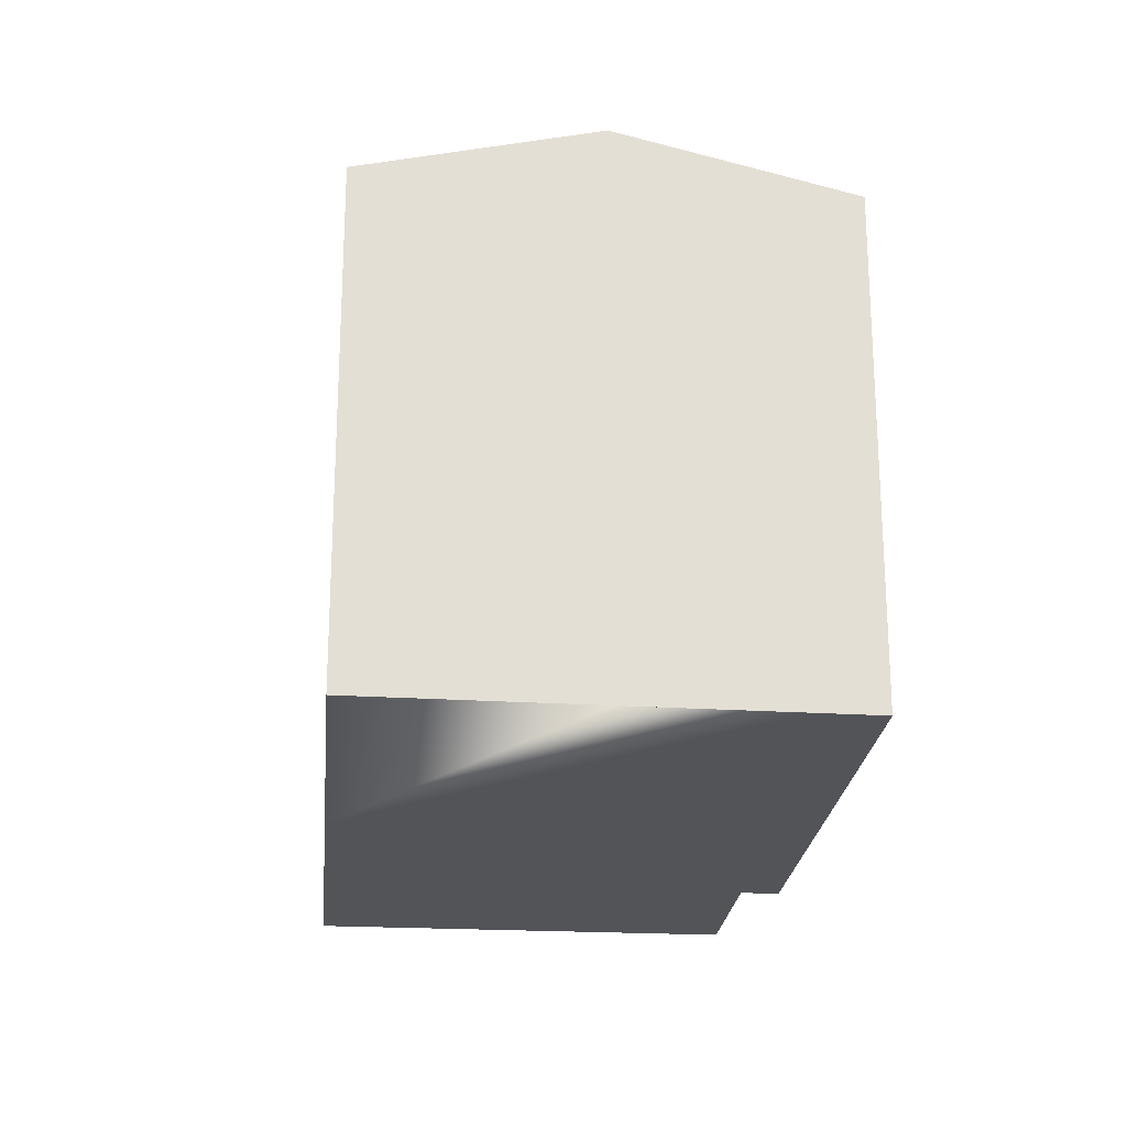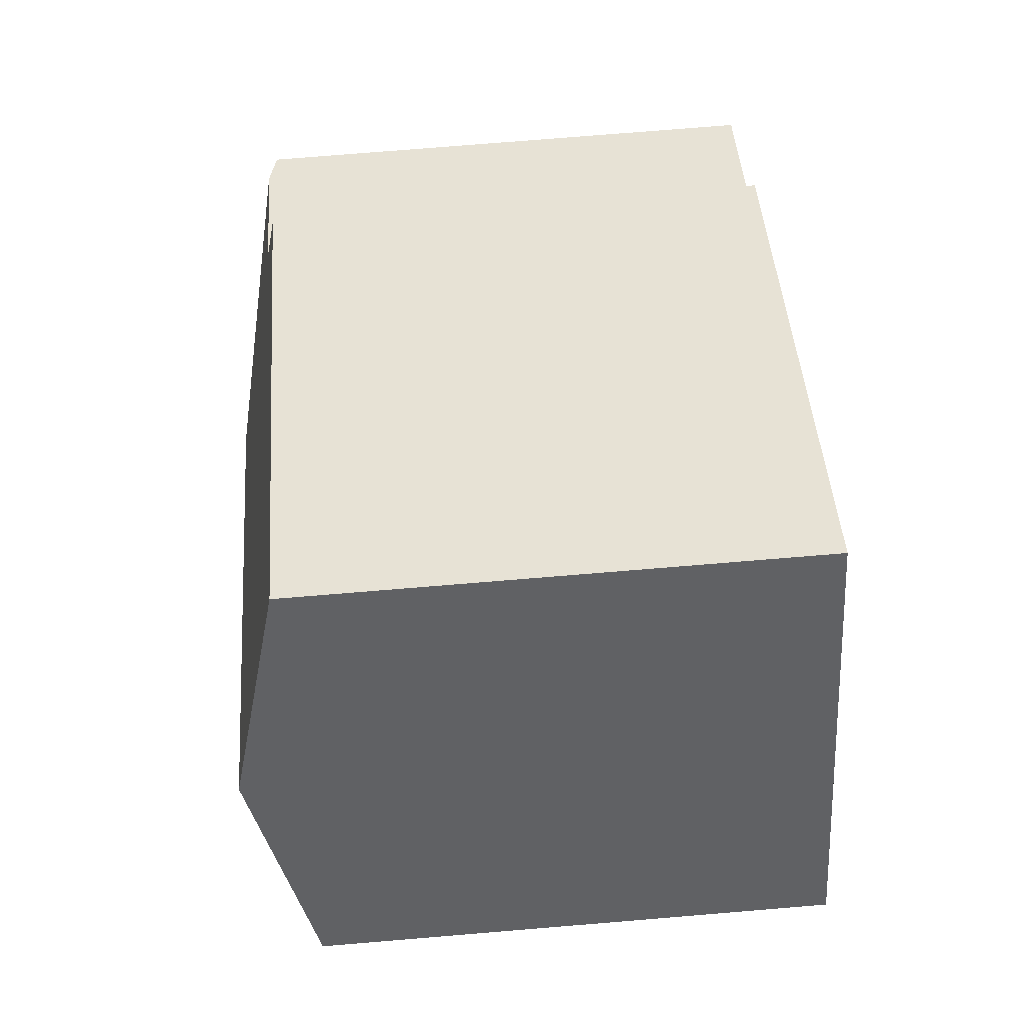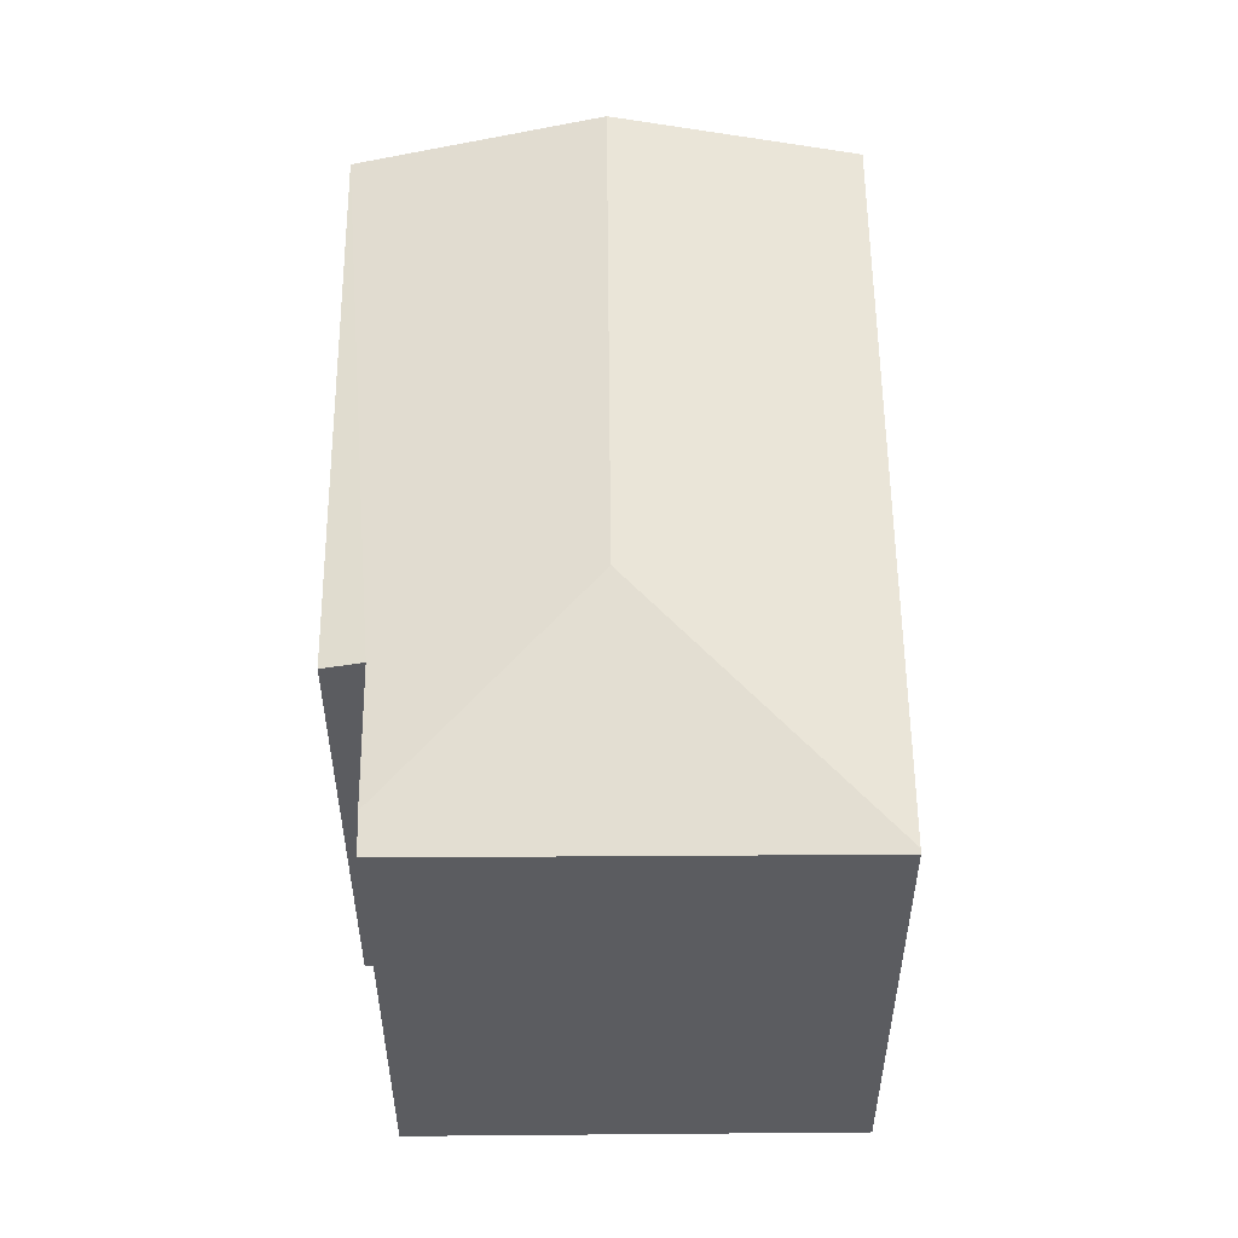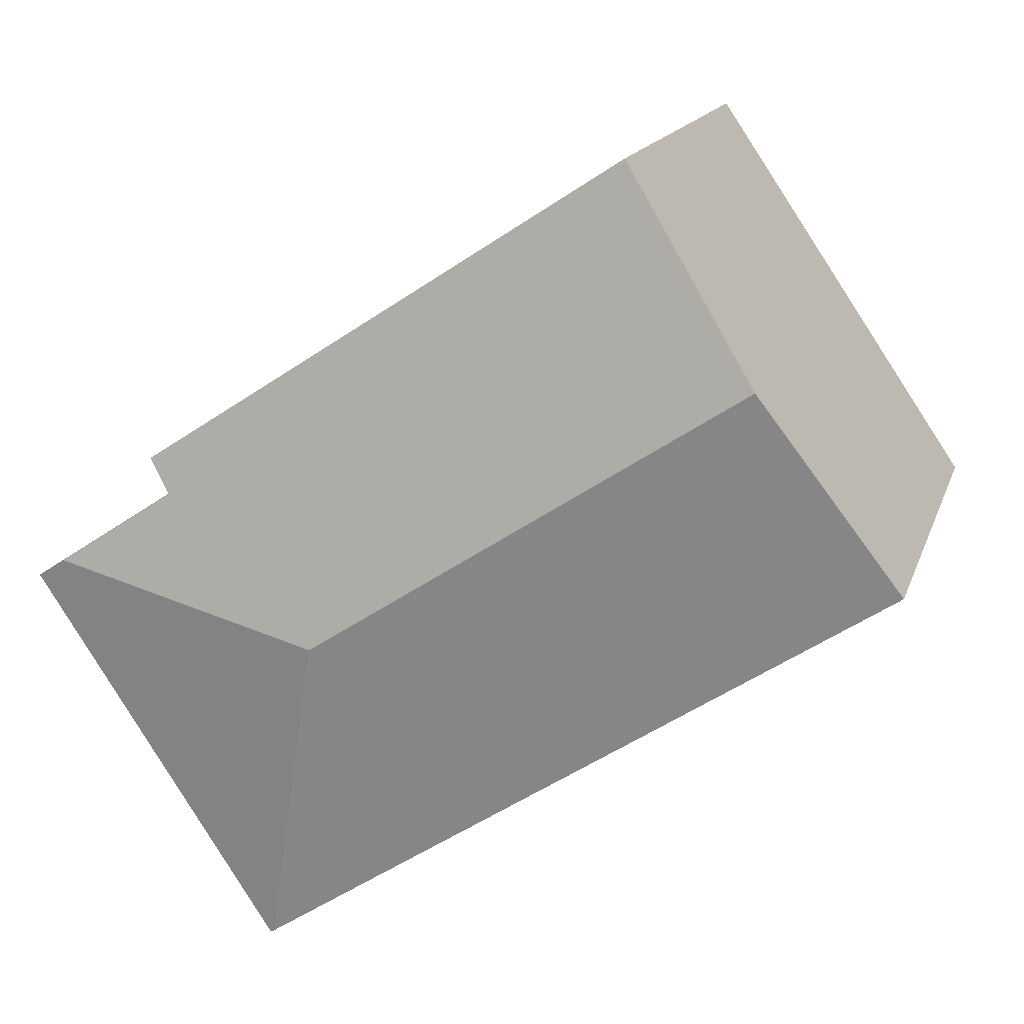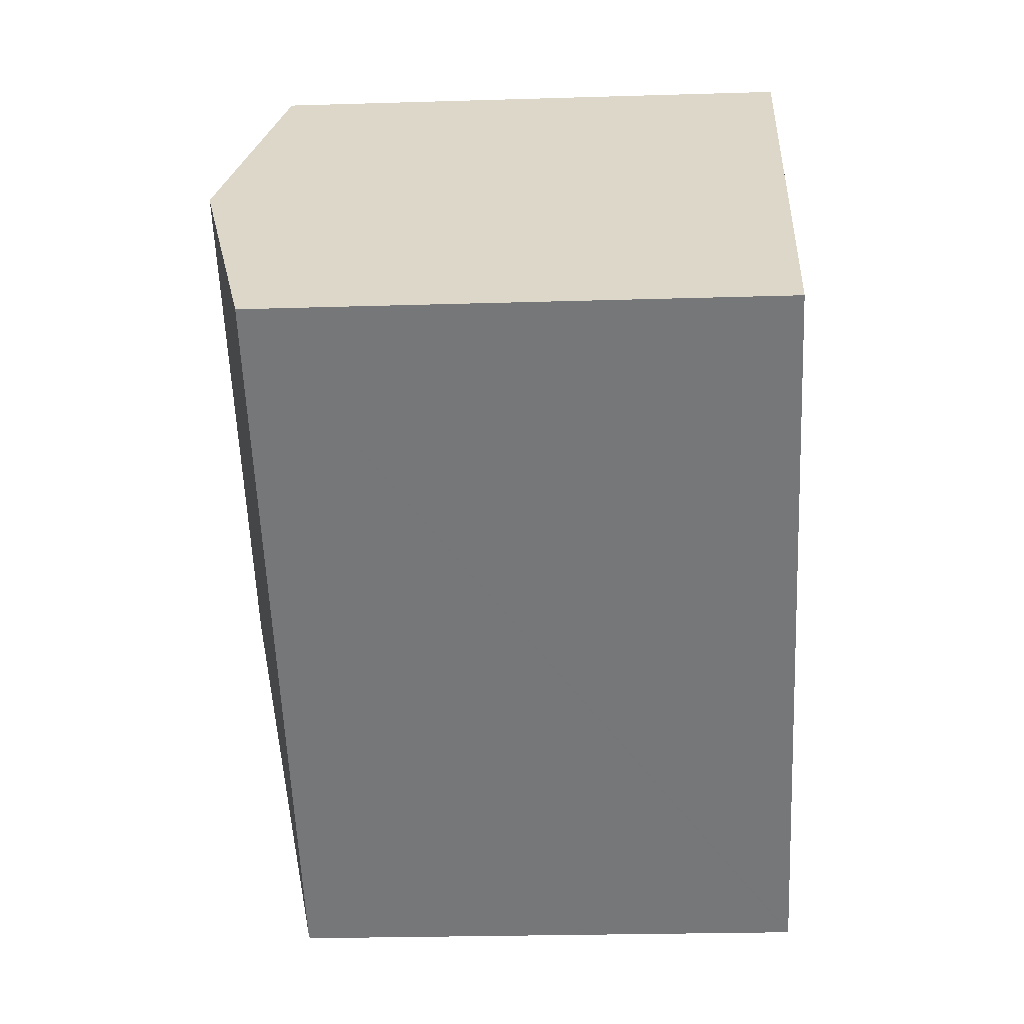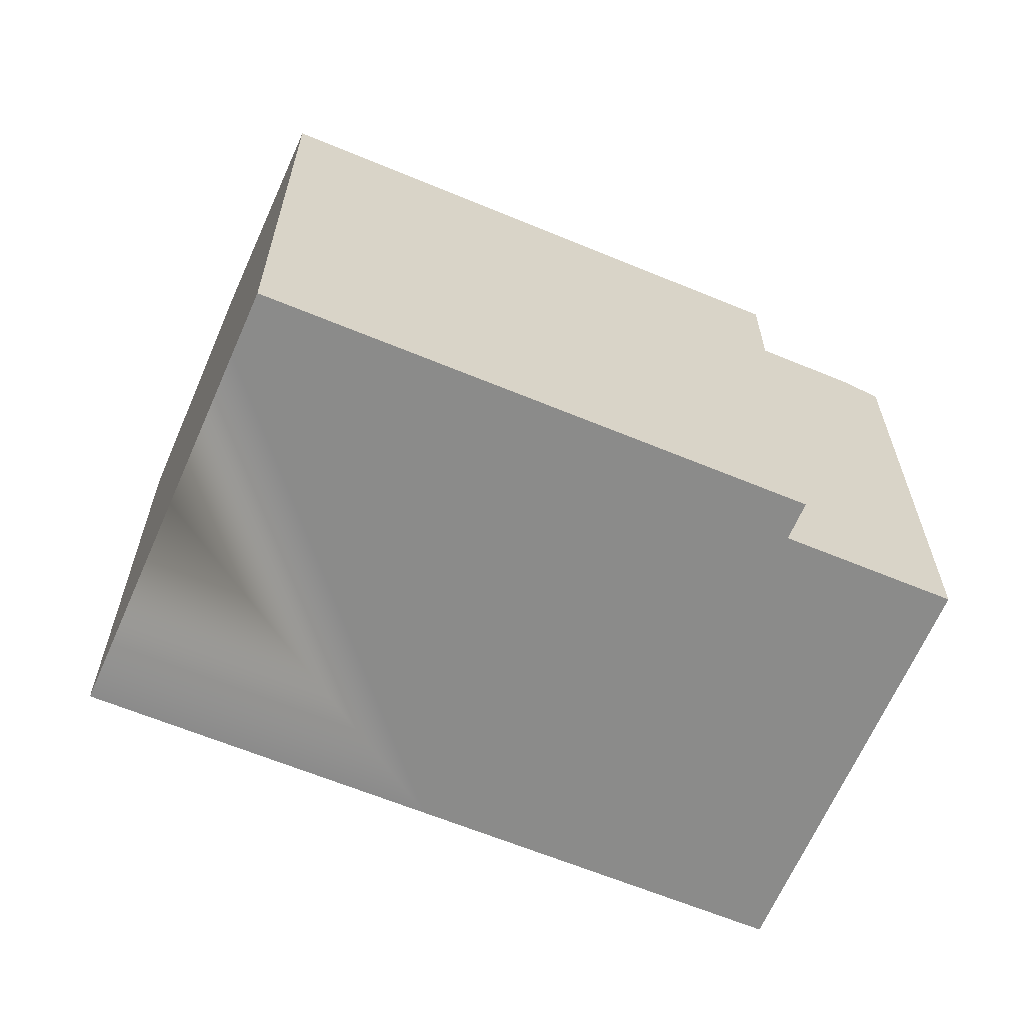
<metadata>
{"format":"obj","ext":"obj","renderer":"f3d","projection":"perspective","resolution":1024,"background":"white","views":[{"elev":-22.8,"azim":-62.1,"up":"+Y"},{"elev":75.2,"azim":-94.7,"up":"+Z"},{"elev":54.7,"azim":122.6,"up":"+Y"},{"elev":15.4,"azim":-164.7,"up":"+Z"},{"elev":-24.2,"azim":-87.1,"up":"+Z"},{"elev":-63.7,"azim":10.4,"up":"+Y"}]}
</metadata>
<code>
v  14.98 15.01 -2.174
v  19.26 13.78 1.364
v  22.4 13.78 -0.683
v  7.148 13.53 10.54
v  19.85 13.53 2.256
v  6.144 13.95 9.061
v  3.574 15.01 5.271
v  16.83 13.51 -10.98
v  17.78 13.51 -9.578
v  16.85 13.5 -11
v  23.23 13.55 -1.224
v  16.74 13.53 -10.93
v  8.197 13.53 -5.349
v  4.805 13.53 -3.135
v  0 13.53 8.287e-16
v  16.85 6.733e-16 -11
v  16.83 6.723e-16 -10.98
v  16.74 6.69e-16 -10.93
v  8.197 3.275e-16 -5.349
v  4.805 1.92e-16 -3.135
v  0 0 0
v  7.148 -6.455e-16 10.54
v  3.574 -3.228e-16 5.271
v  6.144 -5.548e-16 9.061
v  19.85 -1.381e-16 2.256
v  19.26 -8.352e-17 1.364
v  23.23 7.495e-17 -1.224
v  22.4 4.182e-17 -0.683
v  17.78 5.865e-16 -9.578
g defaultobject
f 1 2 3
f 2 4 5
f 4 2 1
f 4 1 6
f 6 1 7
f 8 9 10
f 9 3 11
f 3 9 8
f 3 8 12
f 3 12 1
f 13 1 12
f 1 13 7
f 7 13 14
f 7 14 15
f 16 8 10
f 8 16 12
f 12 16 13
f 13 16 14
f 14 16 15
f 15 16 17
f 15 17 18
f 15 18 19
f 15 19 20
f 15 20 21
f 21 7 15
f 7 21 6
f 6 21 4
f 4 21 22
f 22 21 23
f 22 23 24
f 22 5 4
f 5 22 25
f 26 3 2
f 3 26 11
f 11 26 27
f 27 26 28
f 5 26 2
f 26 5 25
f 27 9 11
f 9 27 10
f 10 27 16
f 16 27 29
f 29 28 26
f 28 29 27
f 20 23 21
f 23 20 19
f 23 19 24
f 24 19 18
f 24 18 22
f 22 18 26
f 22 26 25
f 26 18 17
f 26 17 16
f 26 16 29

</code>
